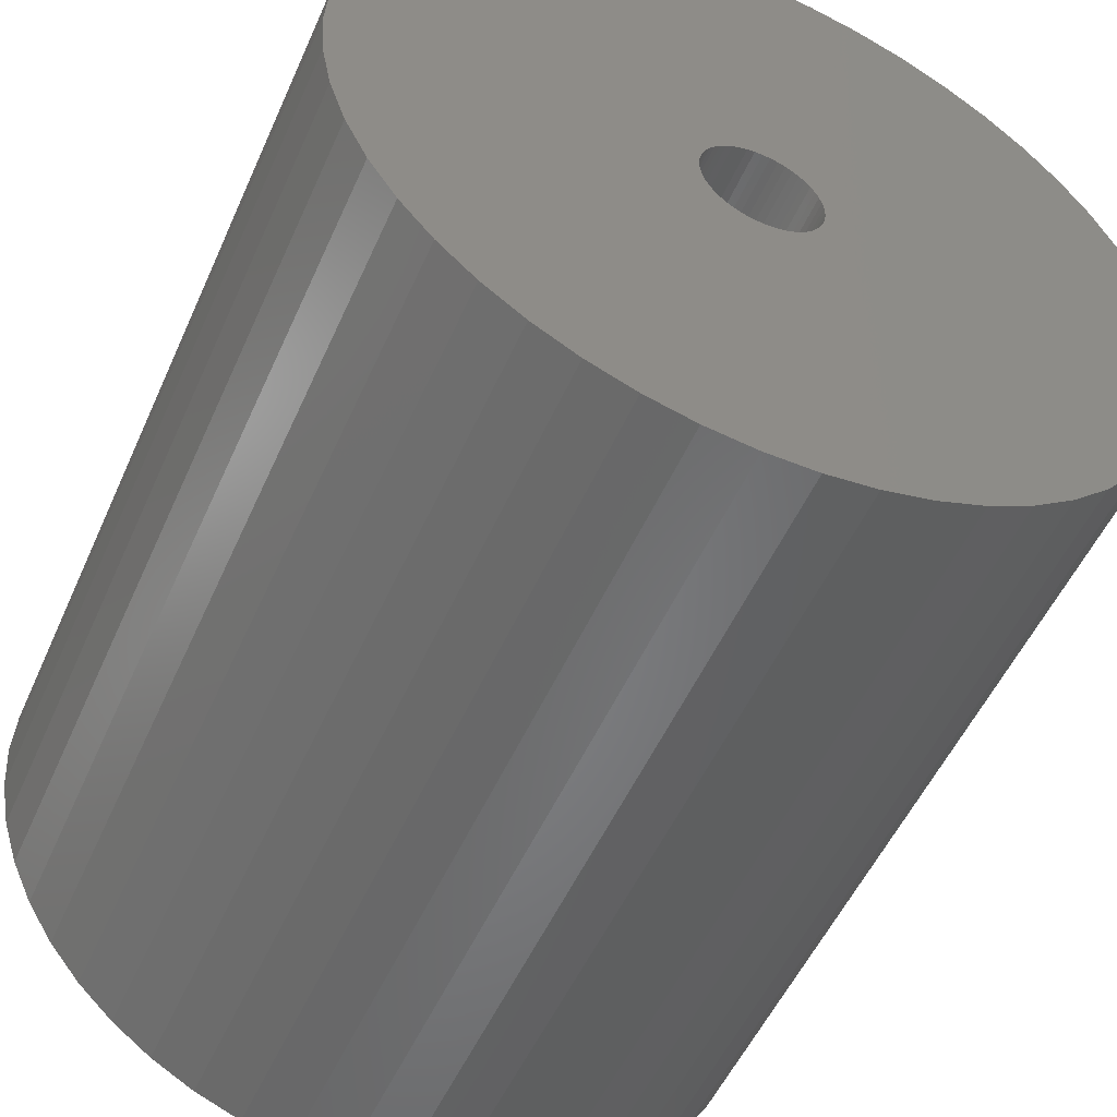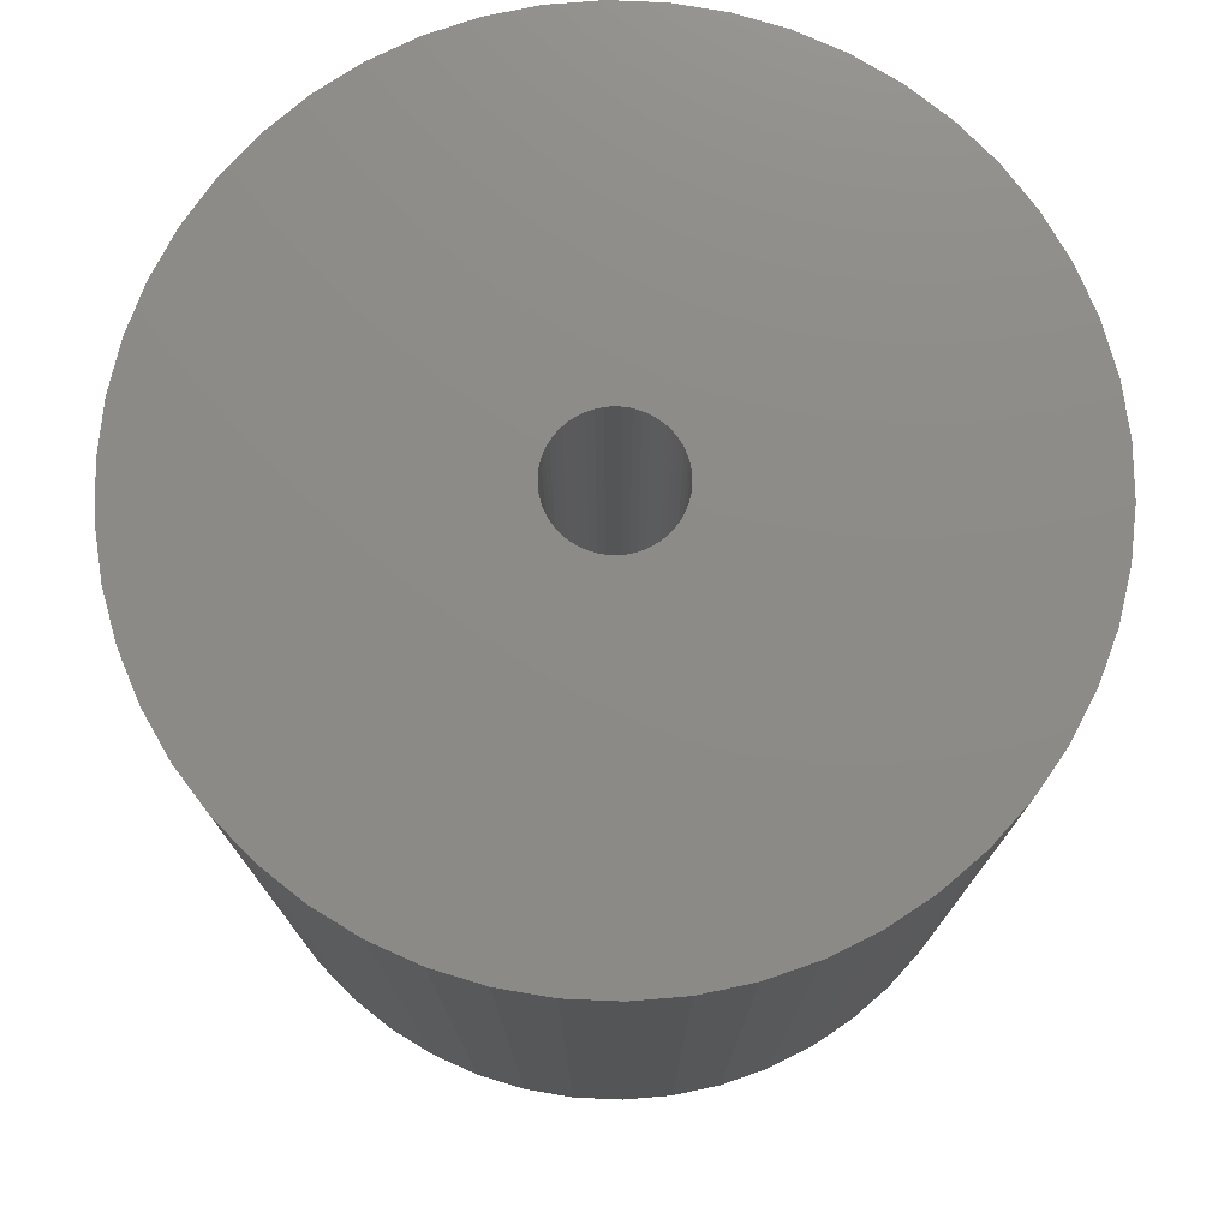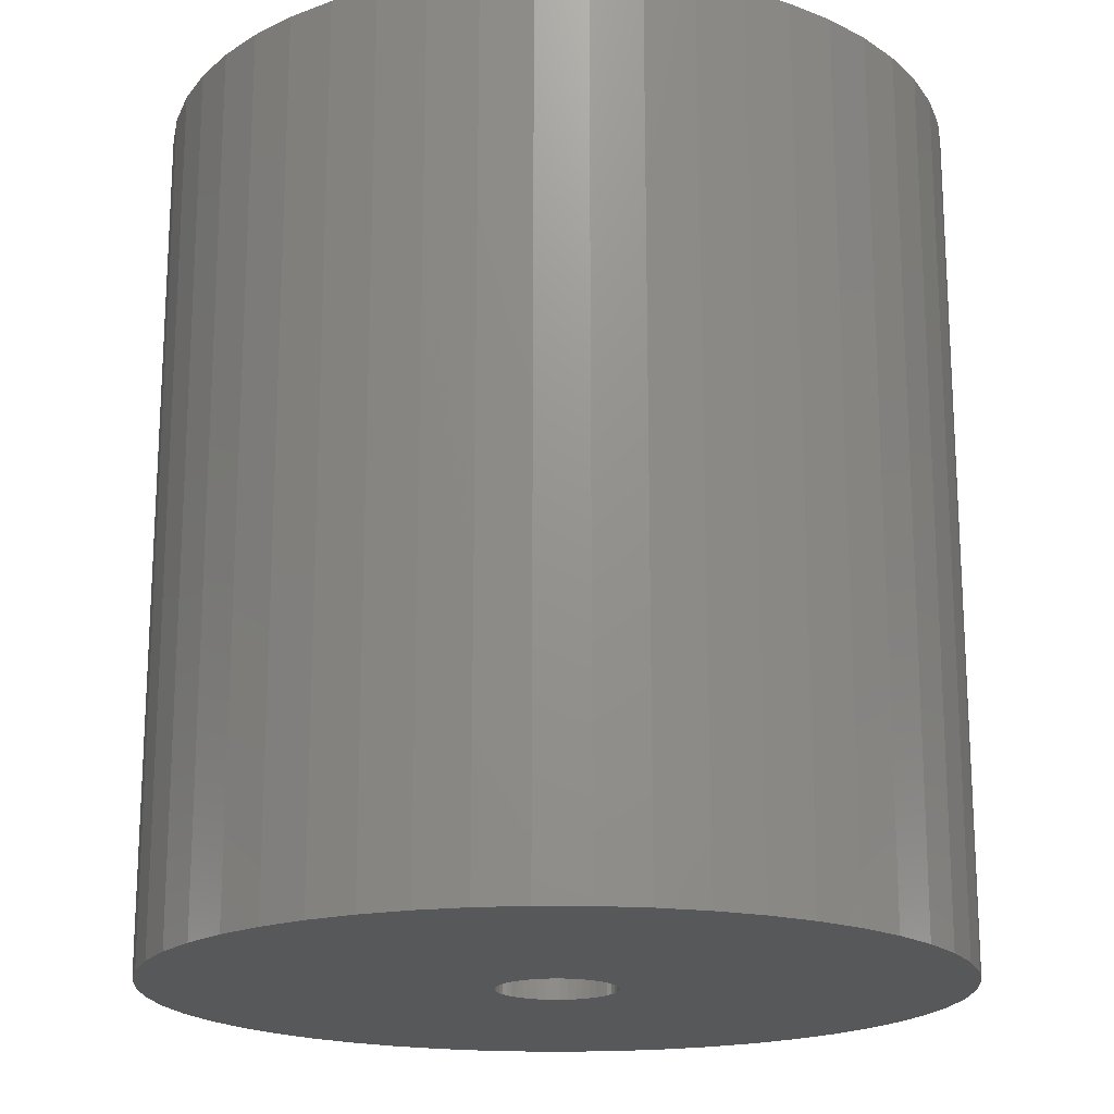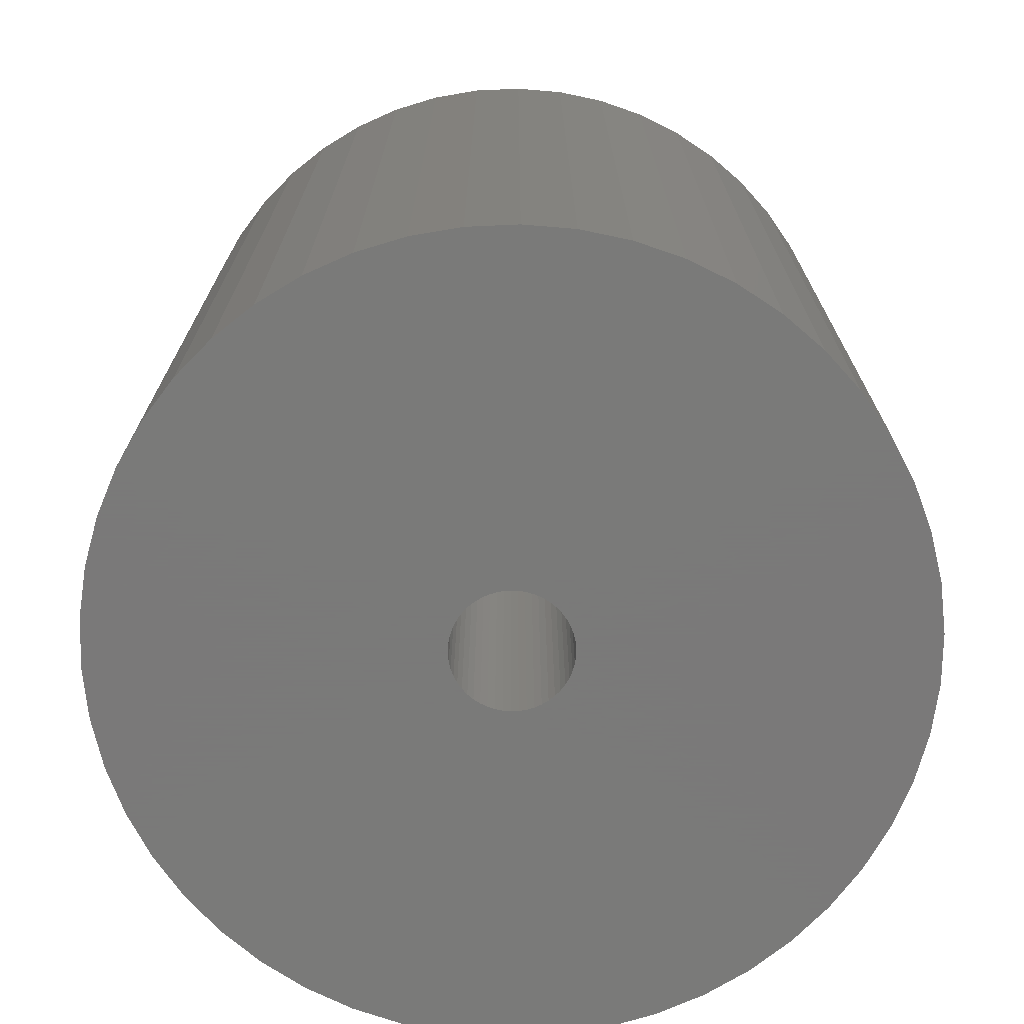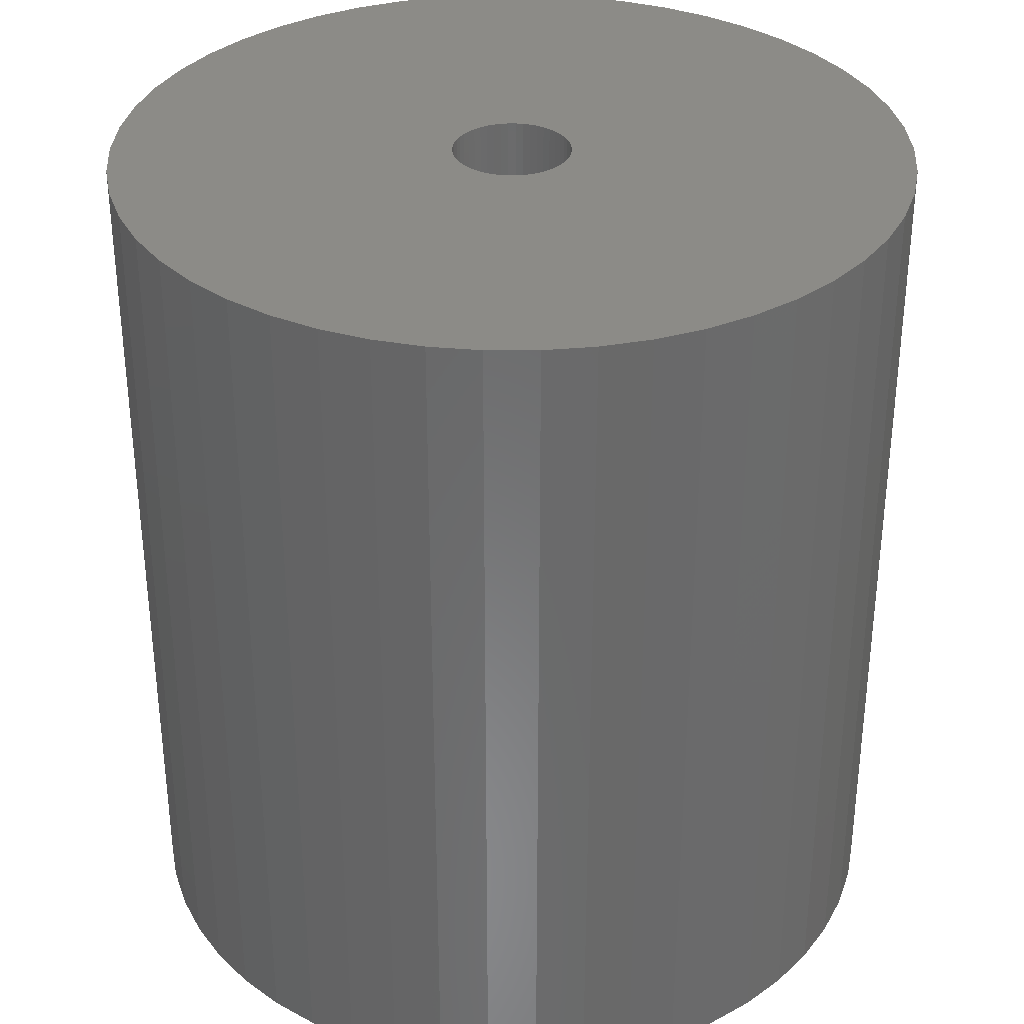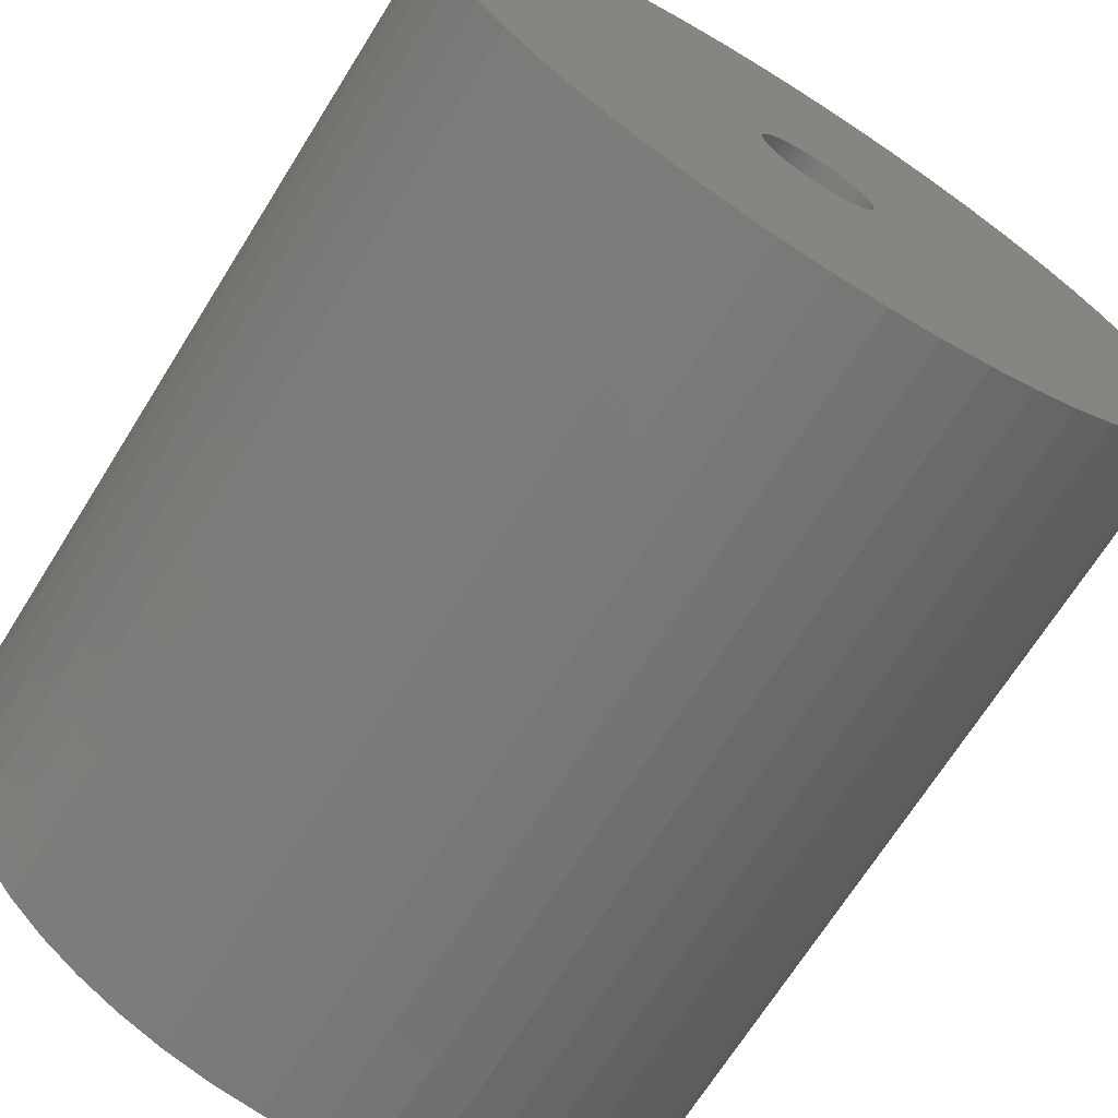
<metadata>
{"format":"stl","ext":"stl","renderer":"f3d","projection":"perspective","resolution":1024,"background":"white","views":[{"elev":-52.4,"azim":156.4,"up":"+Y"},{"elev":76.2,"azim":-163.1,"up":"+Z"},{"elev":-18.6,"azim":71.4,"up":"+Z"},{"elev":-72.7,"azim":52.9,"up":"+Z"},{"elev":33.7,"azim":-86.4,"up":"+Z"},{"elev":-69.5,"azim":147.9,"up":"+Y"}]}
</metadata>
<code>
# stl→obj: 200 verts, 400 faces
v 23.5 0 25.5
v 23.31 2.945 -25.5
v 23.31 2.945 25.5
v 23.5 0 -25.5
v -23.5 0 -25.5
v -23.31 2.945 25.5
v -23.31 2.945 -25.5
v -23.5 0 25.5
v 1.476 23.45 -25.5
v -1.476 23.45 25.5
v 1.476 23.45 25.5
v -1.476 23.45 -25.5
v -1.476 -23.45 -25.5
v 1.476 -23.45 25.5
v -1.476 -23.45 25.5
v 1.476 -23.45 -25.5
v 17.13 16.09 -25.5
v 14.98 18.11 25.5
v 17.13 16.09 25.5
v 14.98 18.11 -25.5
v -14.98 18.11 -25.5
v -17.13 16.09 25.5
v -14.98 18.11 25.5
v -17.13 16.09 -25.5
v -7.262 22.35 -25.5
v -10.01 21.26 25.5
v -7.262 22.35 25.5
v -10.01 21.26 -25.5
v 21.85 8.651 25.5
v 20.59 11.32 -25.5
v 20.59 11.32 25.5
v 21.85 8.651 -25.5
v 19.01 13.81 -25.5
v 19.01 13.81 25.5
v 10.01 21.26 -25.5
v 7.262 22.35 25.5
v 10.01 21.26 25.5
v 7.262 22.35 -25.5
v 12.59 19.84 -25.5
v 12.59 19.84 25.5
v -21.85 8.651 -25.5
v -20.59 11.32 25.5
v -20.59 11.32 -25.5
v -21.85 8.651 25.5
v -19.01 13.81 -25.5
v -19.01 13.81 25.5
v 3.5 0 25.5
v 3.472 0.4387 25.5
v 22.76 5.844 25.5
v 23.31 -2.945 25.5
v 3.39 0.8704 25.5
v 3.472 -0.4387 25.5
v 3.254 1.288 25.5
v 22.76 -5.844 25.5
v 3.067 1.686 25.5
v 3.39 -0.8704 25.5
v 2.832 2.057 25.5
v 21.85 -8.651 25.5
v 2.551 2.396 25.5
v 3.254 -1.288 25.5
v 2.231 2.697 25.5
v 20.59 -11.32 25.5
v 1.875 2.955 25.5
v 3.067 -1.686 25.5
v 1.49 3.167 25.5
v 19.01 -13.81 25.5
v 1.082 3.329 25.5
v 4.403 23.08 25.5
v 2.832 -2.057 25.5
v 17.13 -16.09 25.5
v 0.6558 3.438 25.5
v 0.2198 3.493 25.5
v -0.2198 3.493 25.5
v -0.6558 3.438 25.5
v -4.403 23.08 25.5
v -1.082 3.329 25.5
v -1.49 3.167 25.5
v -1.875 2.955 25.5
v -12.59 19.84 25.5
v -2.231 2.697 25.5
v -2.551 2.396 25.5
v -2.832 2.057 25.5
v 2.551 -2.396 25.5
v 14.98 -18.11 25.5
v 2.231 -2.697 25.5
v 12.59 -19.84 25.5
v 1.875 -2.955 25.5
v 10.01 -21.26 25.5
v 1.49 -3.167 25.5
v 7.262 -22.35 25.5
v 1.082 -3.329 25.5
v 4.403 -23.08 25.5
v 0.6558 -3.438 25.5
v 0.2198 -3.493 25.5
v -0.2198 -3.493 25.5
v -0.6558 -3.438 25.5
v -4.403 -23.08 25.5
v -1.082 -3.329 25.5
v -7.262 -22.35 25.5
v -1.49 -3.167 25.5
v -10.01 -21.26 25.5
v -1.875 -2.955 25.5
v -12.59 -19.84 25.5
v -2.231 -2.697 25.5
v -14.98 -18.11 25.5
v -2.551 -2.396 25.5
v -17.13 -16.09 25.5
v -2.832 -2.057 25.5
v -19.01 -13.81 25.5
v -3.067 -1.686 25.5
v -20.59 -11.32 25.5
v -3.254 -1.288 25.5
v -21.85 -8.651 25.5
v -3.39 -0.8704 25.5
v -22.76 -5.844 25.5
v -3.472 -0.4387 25.5
v -23.31 -2.945 25.5
v -3.5 0 25.5
v -3.067 1.686 25.5
v -3.254 1.288 25.5
v -3.39 0.8704 25.5
v -22.76 5.844 25.5
v -3.472 0.4387 25.5
v -4.403 23.08 -25.5
v 21.85 -8.651 -25.5
v 20.59 -11.32 -25.5
v 3.5 0 -25.5
v 23.31 -2.945 -25.5
v 3.472 -0.4387 -25.5
v 22.76 -5.844 -25.5
v 3.39 -0.8704 -25.5
v 3.472 0.4387 -25.5
v 3.254 -1.288 -25.5
v 22.76 5.844 -25.5
v 3.067 -1.686 -25.5
v 19.01 -13.81 -25.5
v 3.39 0.8704 -25.5
v 2.832 -2.057 -25.5
v 17.13 -16.09 -25.5
v 2.551 -2.396 -25.5
v 14.98 -18.11 -25.5
v 3.254 1.288 -25.5
v 2.231 -2.697 -25.5
v 12.59 -19.84 -25.5
v 1.875 -2.955 -25.5
v 10.01 -21.26 -25.5
v 3.067 1.686 -25.5
v 1.49 -3.167 -25.5
v 7.262 -22.35 -25.5
v 1.082 -3.329 -25.5
v 4.403 -23.08 -25.5
v 2.832 2.057 -25.5
v 0.6558 -3.438 -25.5
v 0.2198 -3.493 -25.5
v -0.2198 -3.493 -25.5
v -0.6558 -3.438 -25.5
v -4.403 -23.08 -25.5
v -1.082 -3.329 -25.5
v -7.262 -22.35 -25.5
v -1.49 -3.167 -25.5
v -10.01 -21.26 -25.5
v -1.875 -2.955 -25.5
v -12.59 -19.84 -25.5
v -2.231 -2.697 -25.5
v -14.98 -18.11 -25.5
v -2.551 -2.396 -25.5
v -17.13 -16.09 -25.5
v -2.832 -2.057 -25.5
v 2.551 2.396 -25.5
v 2.231 2.697 -25.5
v 1.875 2.955 -25.5
v 1.49 3.167 -25.5
v 1.082 3.329 -25.5
v 4.403 23.08 -25.5
v 0.6558 3.438 -25.5
v 0.2198 3.493 -25.5
v -0.2198 3.493 -25.5
v -0.6558 3.438 -25.5
v -1.082 3.329 -25.5
v -1.49 3.167 -25.5
v -1.875 2.955 -25.5
v -12.59 19.84 -25.5
v -2.231 2.697 -25.5
v -2.551 2.396 -25.5
v -2.832 2.057 -25.5
v -3.067 1.686 -25.5
v -3.254 1.288 -25.5
v -3.39 0.8704 -25.5
v -22.76 5.844 -25.5
v -3.472 0.4387 -25.5
v -3.5 0 -25.5
v -19.01 -13.81 -25.5
v -3.067 -1.686 -25.5
v -20.59 -11.32 -25.5
v -3.254 -1.288 -25.5
v -21.85 -8.651 -25.5
v -3.39 -0.8704 -25.5
v -22.76 -5.844 -25.5
v -3.472 -0.4387 -25.5
v -23.31 -2.945 -25.5
f 1 2 3
f 2 1 4
f 5 6 7
f 6 5 8
f 9 10 11
f 10 9 12
f 13 14 15
f 14 13 16
f 17 18 19
f 18 17 20
f 21 22 23
f 22 21 24
f 25 26 27
f 26 25 28
f 29 30 31
f 30 29 32
f 31 33 34
f 33 31 30
f 35 36 37
f 36 35 38
f 39 37 40
f 37 39 35
f 41 42 43
f 42 41 44
f 45 22 24
f 22 45 46
f 47 1 3
f 48 3 49
f 1 47 50
f 51 49 29
f 52 50 47
f 53 29 31
f 50 52 54
f 55 31 34
f 56 54 52
f 57 34 19
f 54 56 58
f 59 19 18
f 60 58 56
f 61 18 40
f 58 60 62
f 63 40 37
f 64 62 60
f 65 37 36
f 62 64 66
f 67 36 68
f 69 66 64
f 66 69 70
f 3 48 47
f 49 51 48
f 29 53 51
f 31 55 53
f 34 57 55
f 19 59 57
f 18 61 59
f 40 63 61
f 37 65 63
f 71 68 11
f 36 67 65
f 68 71 67
f 11 72 71
f 11 73 72
f 10 73 11
f 73 10 74
f 75 74 10
f 74 75 76
f 27 76 75
f 76 27 77
f 26 77 27
f 77 26 78
f 79 78 26
f 78 79 80
f 23 80 79
f 80 23 81
f 81 22 82
f 22 81 23
f 83 70 69
f 70 83 84
f 85 84 83
f 84 85 86
f 87 86 85
f 86 87 88
f 89 88 87
f 88 89 90
f 91 90 89
f 90 91 92
f 93 92 91
f 92 93 14
f 94 14 93
f 95 14 94
f 15 95 96
f 97 96 98
f 95 15 14
f 99 98 100
f 101 100 102
f 103 102 104
f 105 104 106
f 107 106 108
f 109 108 110
f 111 110 112
f 113 112 114
f 115 114 116
f 96 97 15
f 117 116 118
f 46 82 22
f 82 46 119
f 98 99 97
f 42 119 46
f 100 101 99
f 119 42 120
f 102 103 101
f 44 120 42
f 104 105 103
f 120 44 121
f 106 107 105
f 122 121 44
f 108 109 107
f 121 122 123
f 110 111 109
f 6 123 122
f 112 113 111
f 123 6 118
f 114 115 113
f 8 118 6
f 116 117 115
f 118 8 117
f 124 27 75
f 27 124 25
f 62 125 58
f 125 62 126
f 127 4 128
f 129 128 130
f 4 127 2
f 131 130 125
f 132 2 127
f 133 125 126
f 2 132 134
f 135 126 136
f 137 134 132
f 138 136 139
f 134 137 32
f 140 139 141
f 142 32 137
f 143 141 144
f 32 142 30
f 145 144 146
f 147 30 142
f 148 146 149
f 30 147 33
f 150 149 151
f 152 33 147
f 33 152 17
f 128 129 127
f 130 131 129
f 125 133 131
f 126 135 133
f 136 138 135
f 139 140 138
f 141 143 140
f 144 145 143
f 146 148 145
f 153 151 16
f 149 150 148
f 151 153 150
f 16 154 153
f 16 155 154
f 13 155 16
f 155 13 156
f 157 156 13
f 156 157 158
f 159 158 157
f 158 159 160
f 161 160 159
f 160 161 162
f 163 162 161
f 162 163 164
f 165 164 163
f 164 165 166
f 166 167 168
f 167 166 165
f 169 17 152
f 17 169 20
f 170 20 169
f 20 170 39
f 171 39 170
f 39 171 35
f 172 35 171
f 35 172 38
f 173 38 172
f 38 173 174
f 175 174 173
f 174 175 9
f 176 9 175
f 177 9 176
f 12 177 178
f 124 178 179
f 177 12 9
f 25 179 180
f 28 180 181
f 182 181 183
f 21 183 184
f 24 184 185
f 45 185 186
f 43 186 187
f 41 187 188
f 189 188 190
f 178 124 12
f 7 190 191
f 192 168 167
f 168 192 193
f 179 25 124
f 194 193 192
f 180 28 25
f 193 194 195
f 181 182 28
f 196 195 194
f 183 21 182
f 195 196 197
f 184 24 21
f 198 197 196
f 185 45 24
f 197 198 199
f 186 43 45
f 200 199 198
f 187 41 43
f 199 200 191
f 188 189 41
f 5 191 200
f 190 7 189
f 191 5 7
f 49 32 29
f 32 49 134
f 3 134 49
f 134 3 2
f 34 17 19
f 17 34 33
f 38 68 36
f 68 38 174
f 174 11 68
f 11 174 9
f 20 40 18
f 40 20 39
f 43 46 45
f 46 43 42
f 189 44 41
f 44 189 122
f 7 122 189
f 122 7 6
f 28 79 26
f 79 28 182
f 182 23 79
f 23 182 21
f 12 75 10
f 75 12 124
f 50 4 1
f 4 50 128
f 70 136 66
f 136 70 139
f 167 105 107
f 105 167 165
f 194 113 196
f 113 194 111
f 167 109 192
f 109 167 107
f 146 86 88
f 86 146 144
f 66 126 62
f 126 66 136
f 54 128 50
f 128 54 130
f 58 130 54
f 130 58 125
f 198 117 200
f 117 198 115
f 200 8 5
f 8 200 117
f 196 115 198
f 115 196 113
f 141 70 84
f 70 141 139
f 149 88 90
f 88 149 146
f 151 90 92
f 90 151 149
f 16 92 14
f 92 16 151
f 157 15 97
f 15 157 13
f 161 99 101
f 99 161 159
f 163 101 103
f 101 163 161
f 159 97 99
f 97 159 157
f 192 111 194
f 111 192 109
f 144 84 86
f 84 144 141
f 165 103 105
f 103 165 163
f 127 48 132
f 48 127 47
f 118 190 123
f 190 118 191
f 177 72 73
f 72 177 176
f 154 95 94
f 95 154 155
f 170 59 61
f 59 170 169
f 184 80 81
f 80 184 183
f 180 76 77
f 76 180 179
f 142 55 147
f 55 142 53
f 132 51 137
f 51 132 48
f 147 57 152
f 57 147 55
f 173 65 67
f 65 173 172
f 172 63 65
f 63 172 171
f 119 185 82
f 185 119 186
f 82 184 81
f 184 82 185
f 121 187 120
f 187 121 188
f 183 78 80
f 78 183 181
f 179 74 76
f 74 179 178
f 153 94 93
f 94 153 154
f 137 53 142
f 53 137 51
f 152 59 169
f 59 152 57
f 175 67 71
f 67 175 173
f 176 71 72
f 71 176 175
f 171 61 63
f 61 171 170
f 120 186 119
f 186 120 187
f 123 188 121
f 188 123 190
f 178 73 74
f 73 178 177
f 140 69 138
f 69 140 83
f 133 56 131
f 56 133 60
f 131 52 129
f 52 131 56
f 110 195 112
f 195 110 193
f 148 91 89
f 91 148 150
f 181 77 78
f 77 181 180
f 140 85 83
f 85 140 143
f 138 64 135
f 64 138 69
f 129 47 127
f 47 129 52
f 158 100 98
f 100 158 160
f 112 197 114
f 197 112 195
f 150 93 91
f 93 150 153
f 145 89 87
f 89 145 148
f 143 87 85
f 87 143 145
f 135 60 133
f 60 135 64
f 155 96 95
f 96 155 156
f 162 104 102
f 104 162 164
f 156 98 96
f 98 156 158
f 164 106 104
f 106 164 166
f 106 168 108
f 168 106 166
f 114 199 116
f 199 114 197
f 116 191 118
f 191 116 199
f 108 193 110
f 193 108 168
f 160 102 100
f 102 160 162

</code>
